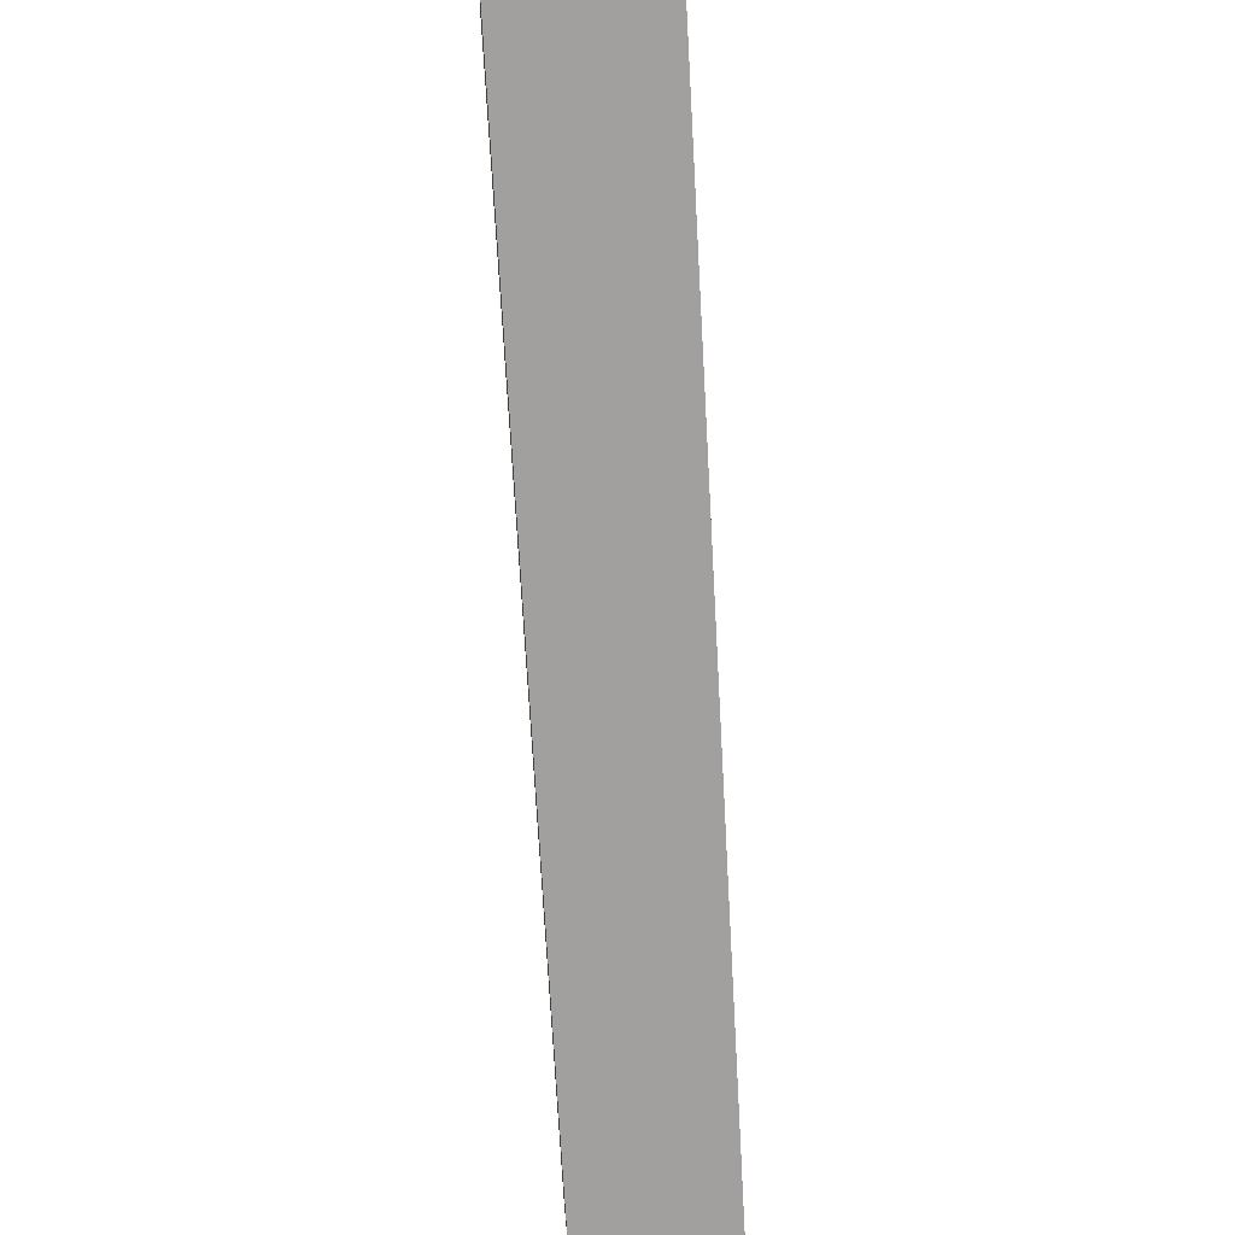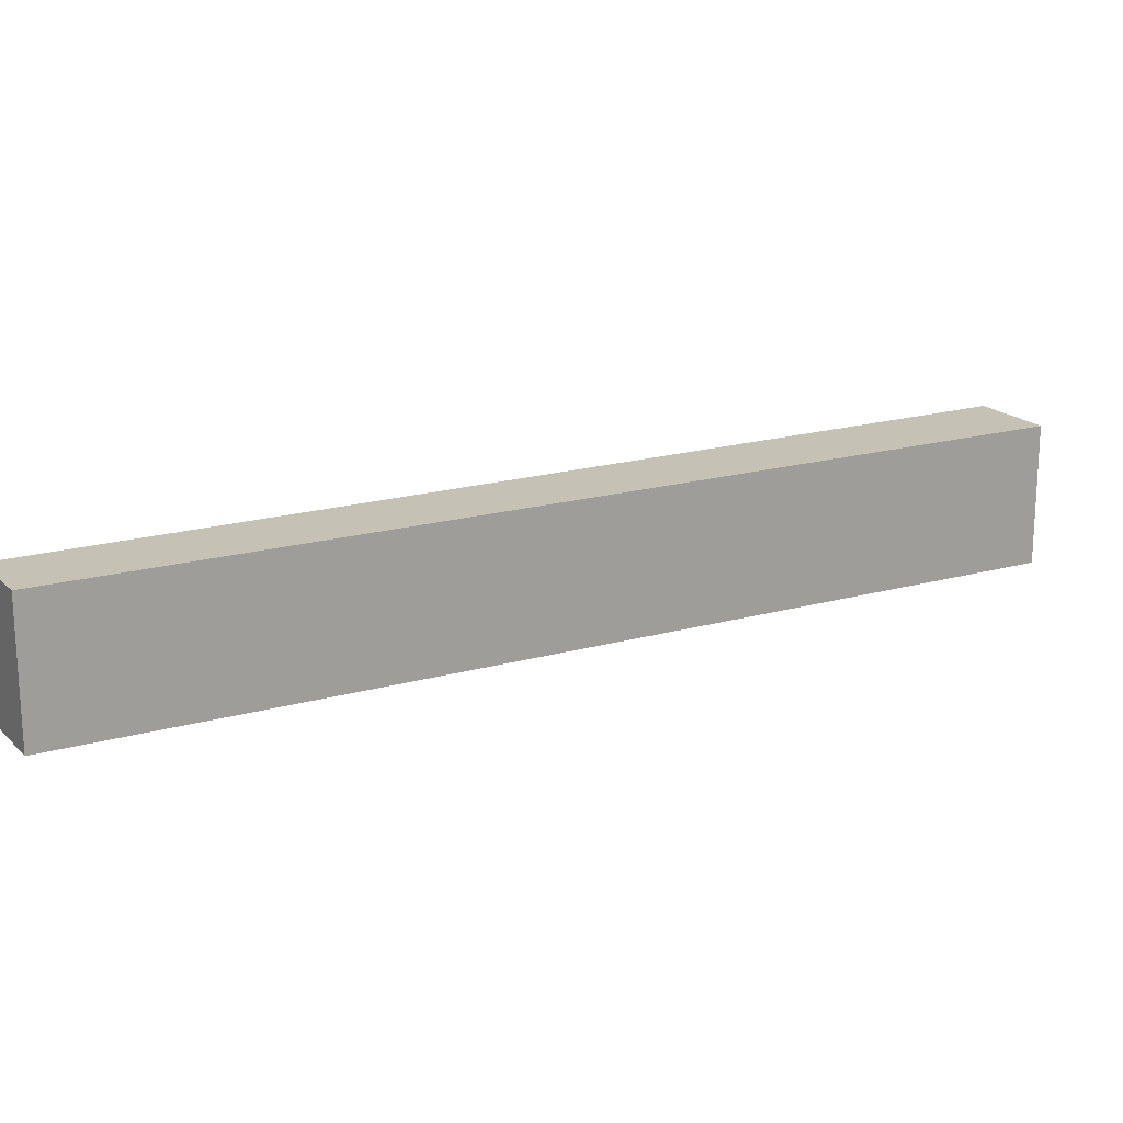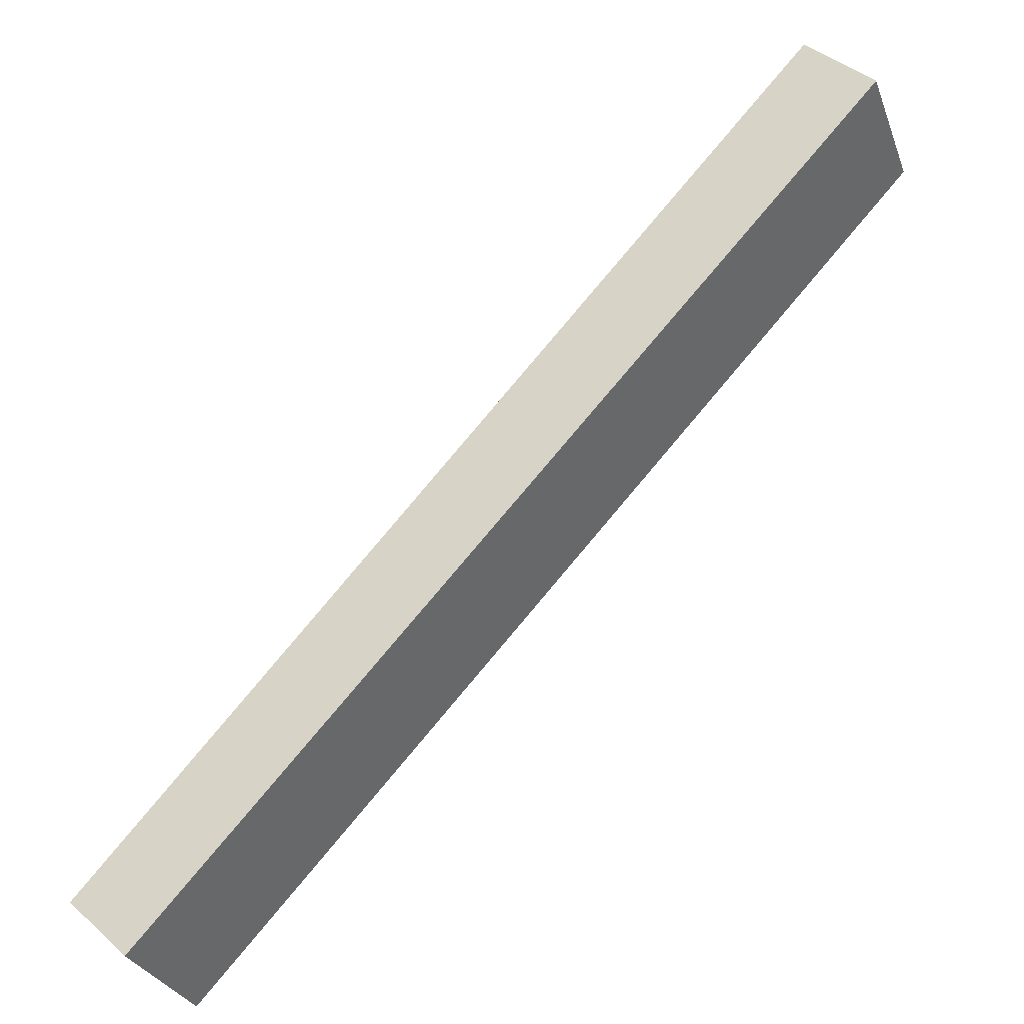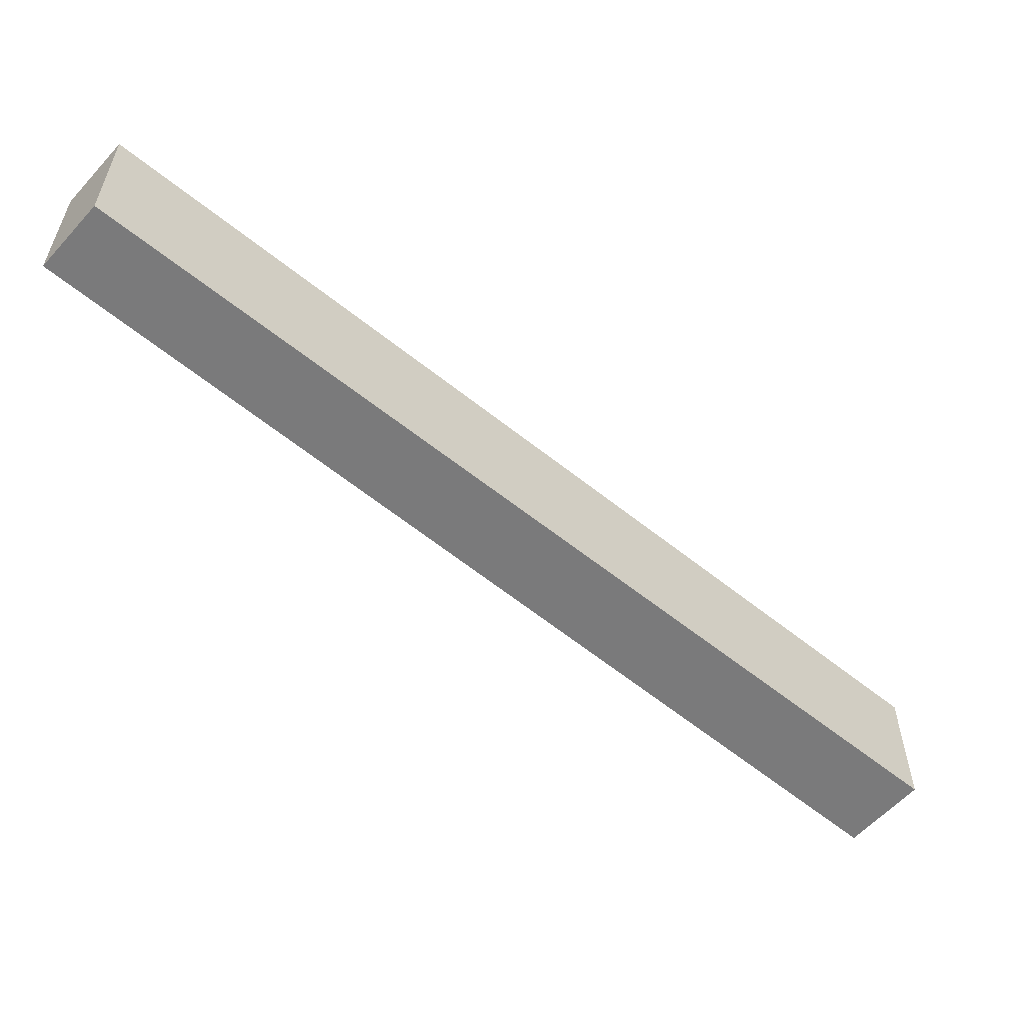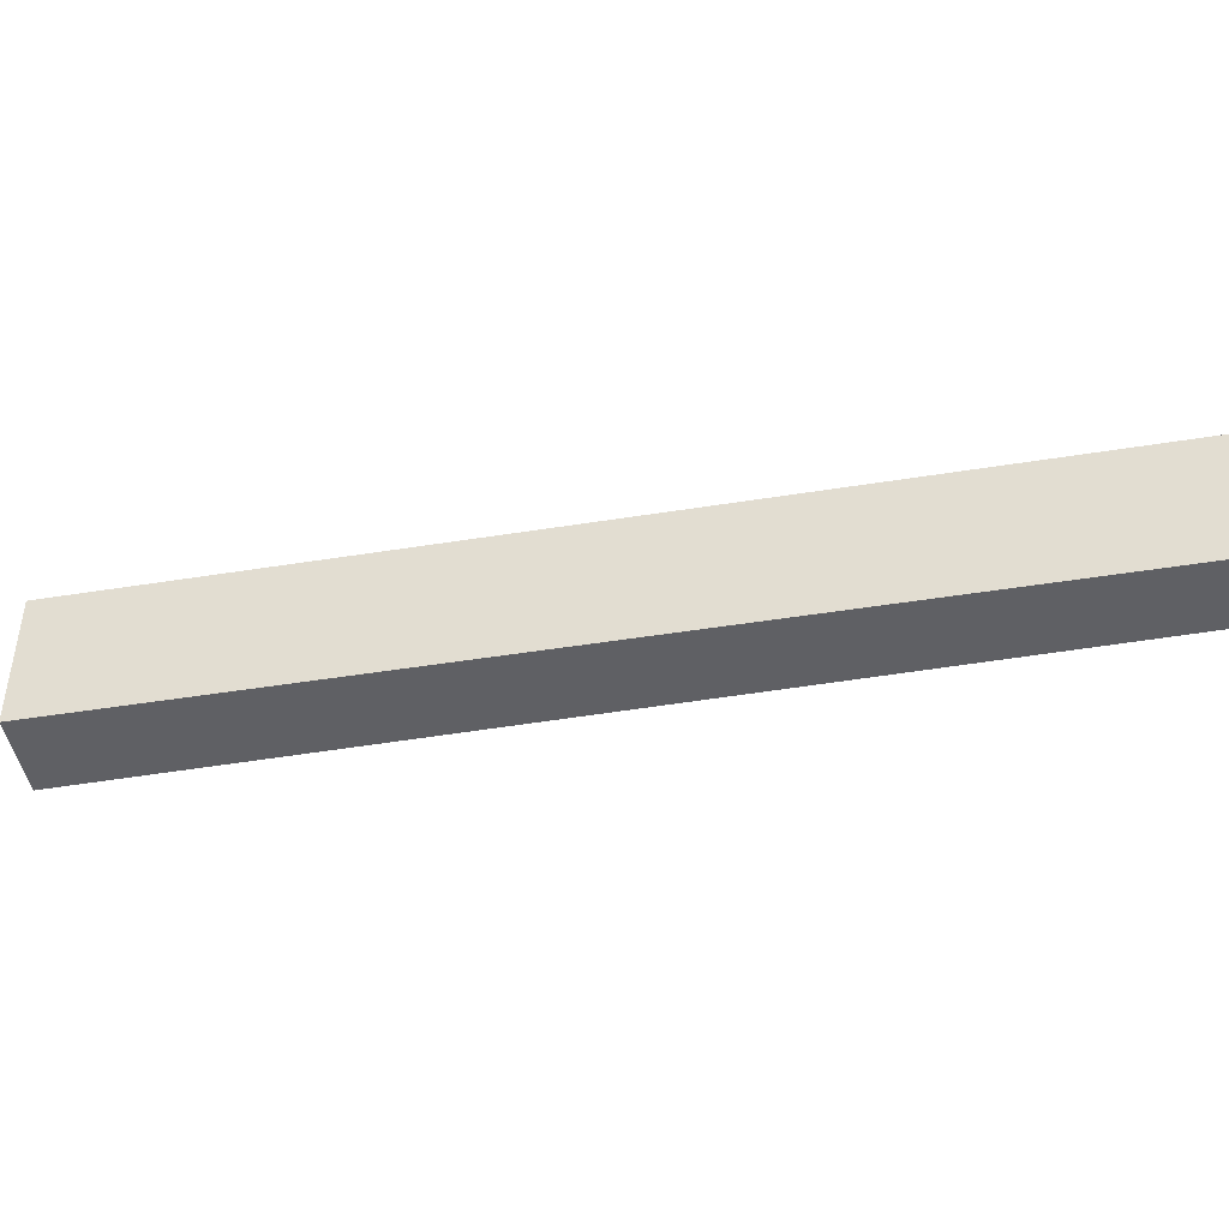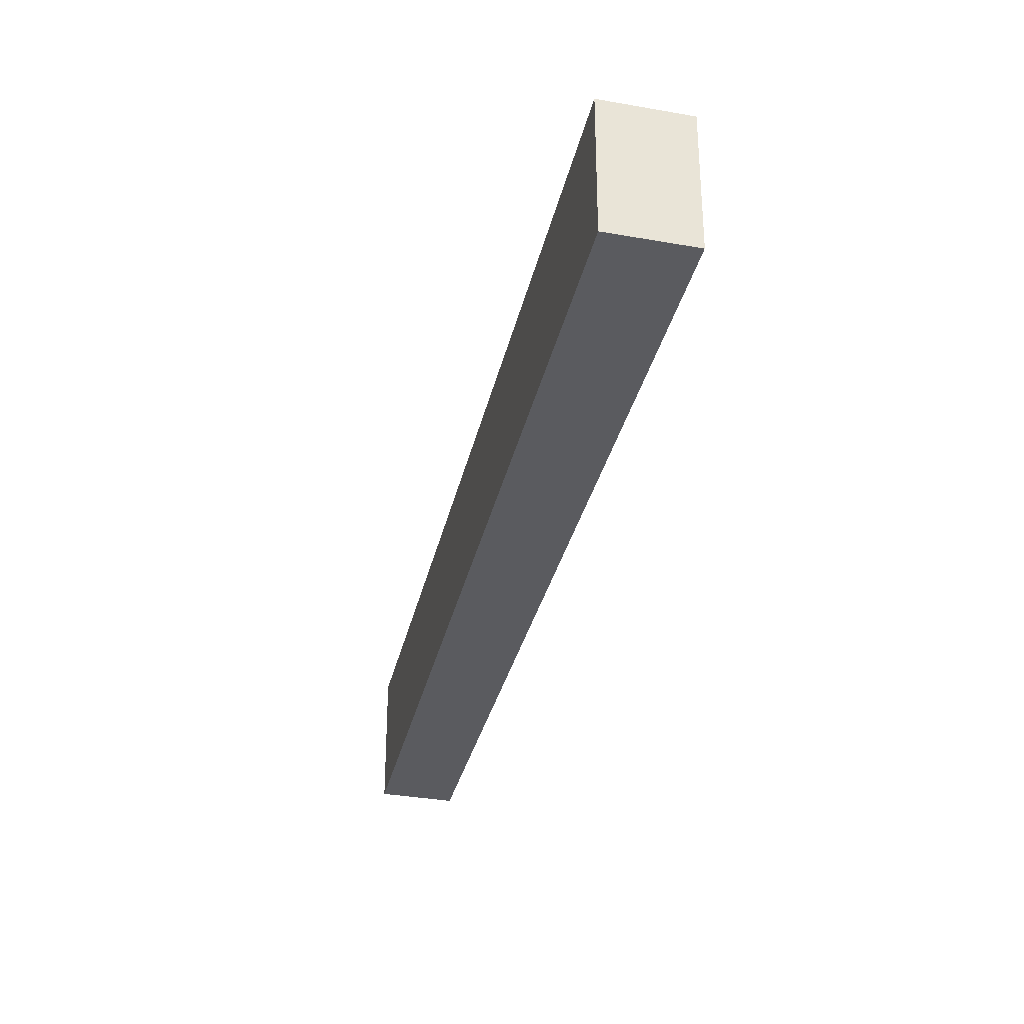
<metadata>
{"format":"obj","ext":"obj","renderer":"f3d","projection":"perspective","resolution":1024,"background":"white","views":[{"elev":60.6,"azim":-94.8,"up":"+Z"},{"elev":18.7,"azim":-76.4,"up":"+Y"},{"elev":-29.6,"azim":18.3,"up":"+Z"},{"elev":-58.1,"azim":-88.0,"up":"+Y"},{"elev":-44.6,"azim":143.2,"up":"+Y"},{"elev":-33.2,"azim":29.7,"up":"+Y"}]}
</metadata>
<code>
v  0 3.51 2.149e-16
v  18.55 3.51 17.44
v  1.4 3.51 -1.337
v  16.98 3.51 18.93
v  18.55 -1.068e-15 17.44
v  1.4 8.187e-17 -1.337
v  0 0 0
v  16.98 -1.159e-15 18.93
g defaultobject
f 1 2 3
f 2 1 4
f 5 3 2
f 3 5 6
f 6 1 3
f 1 6 7
f 7 4 1
f 4 7 8
f 8 2 4
f 2 8 5
f 5 7 6
f 7 5 8

</code>
